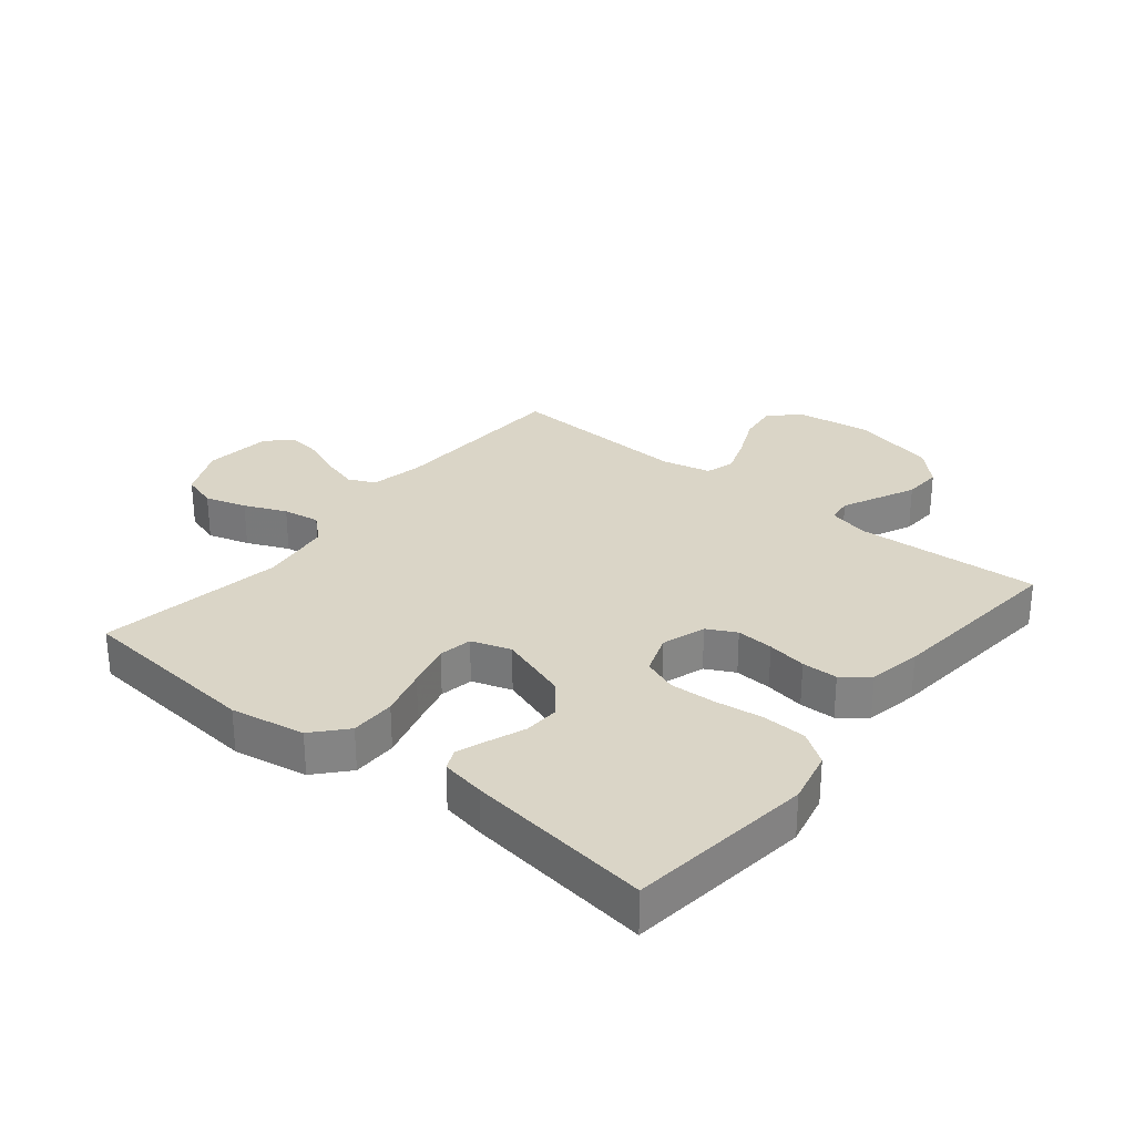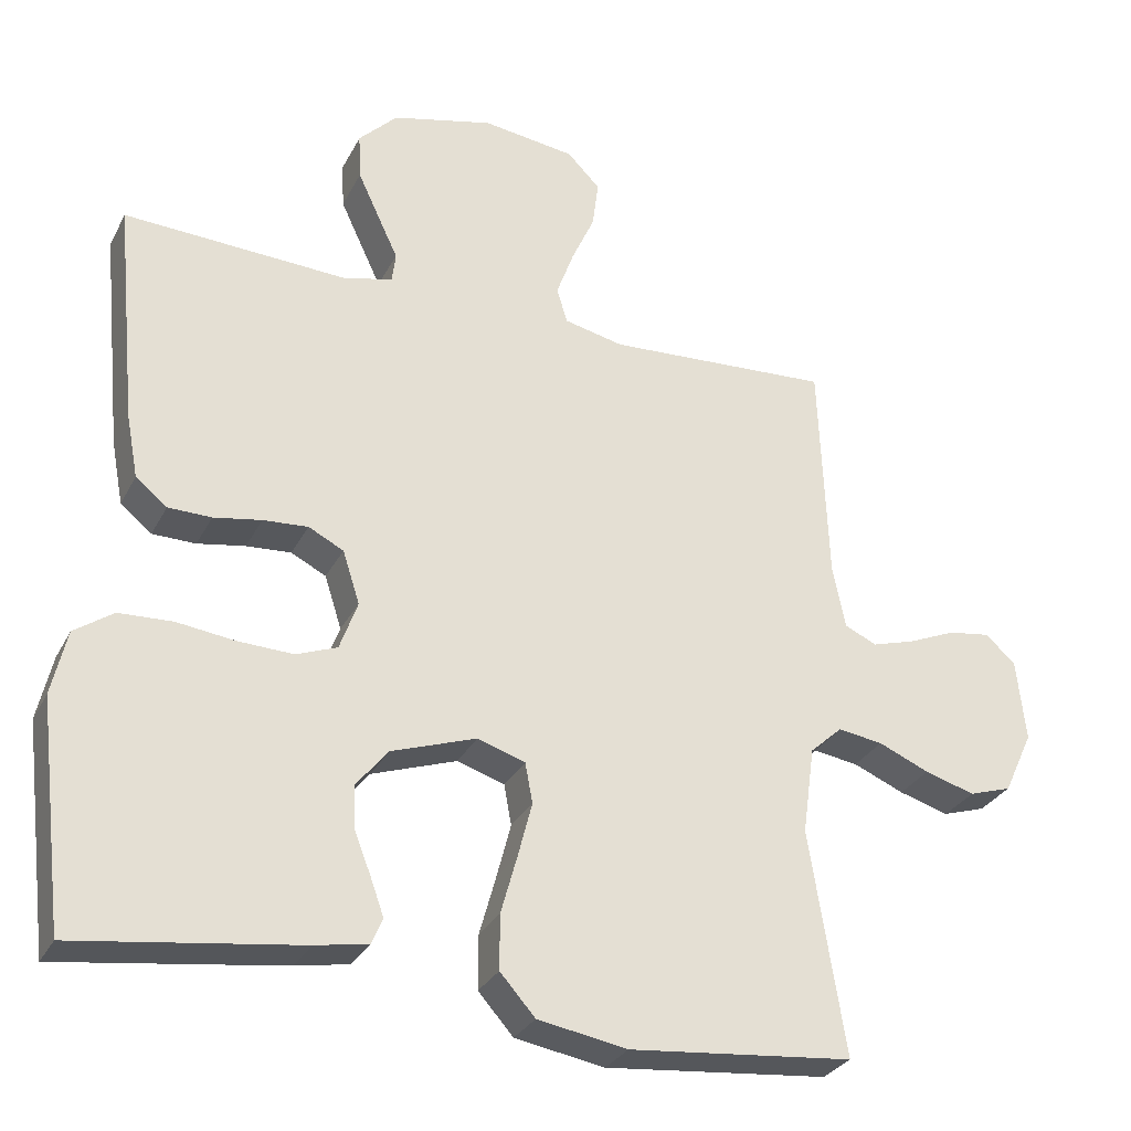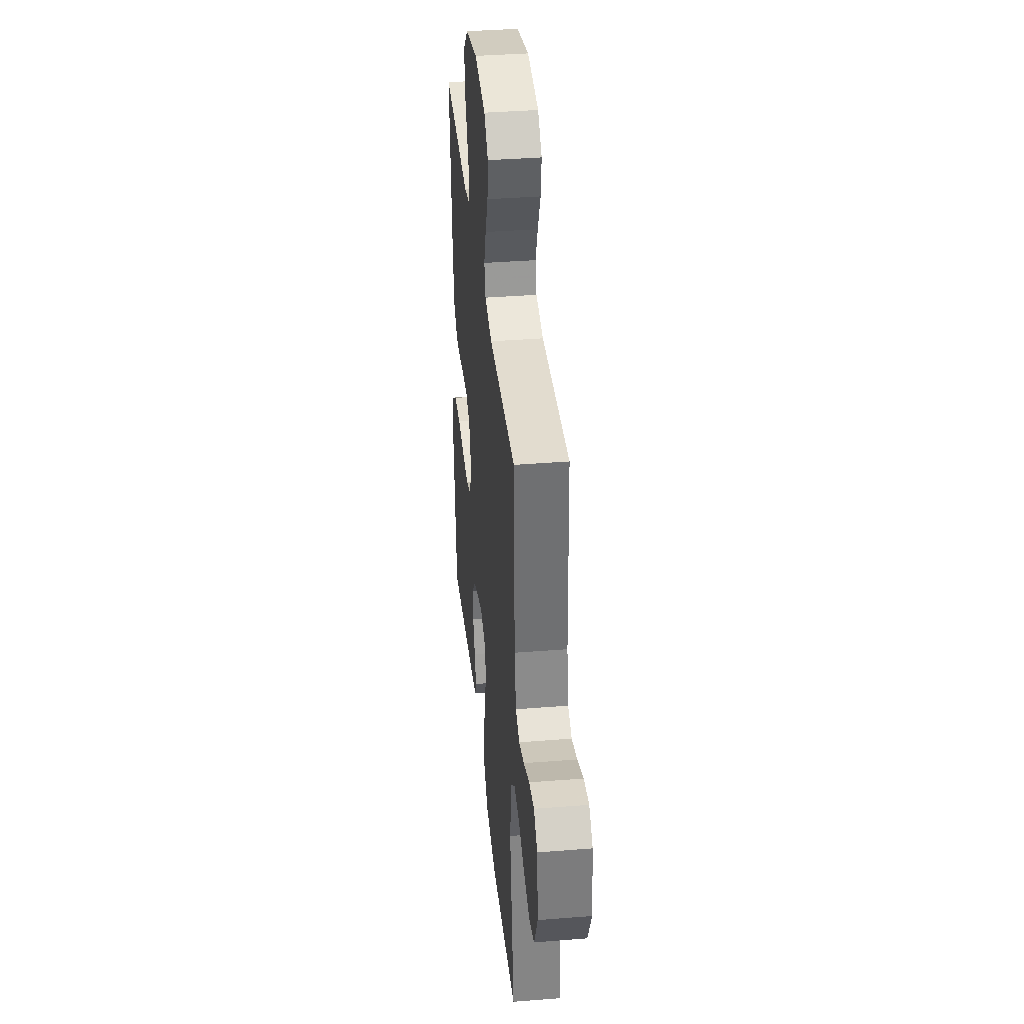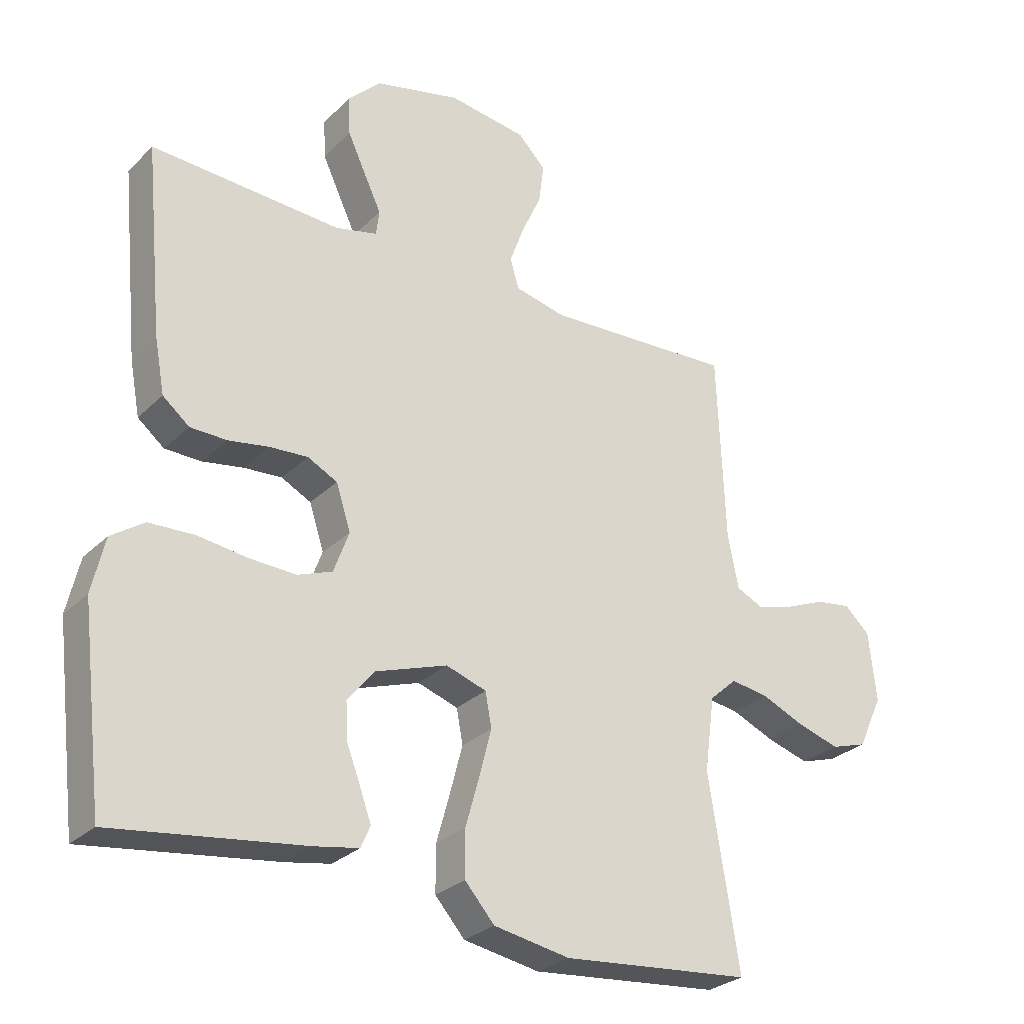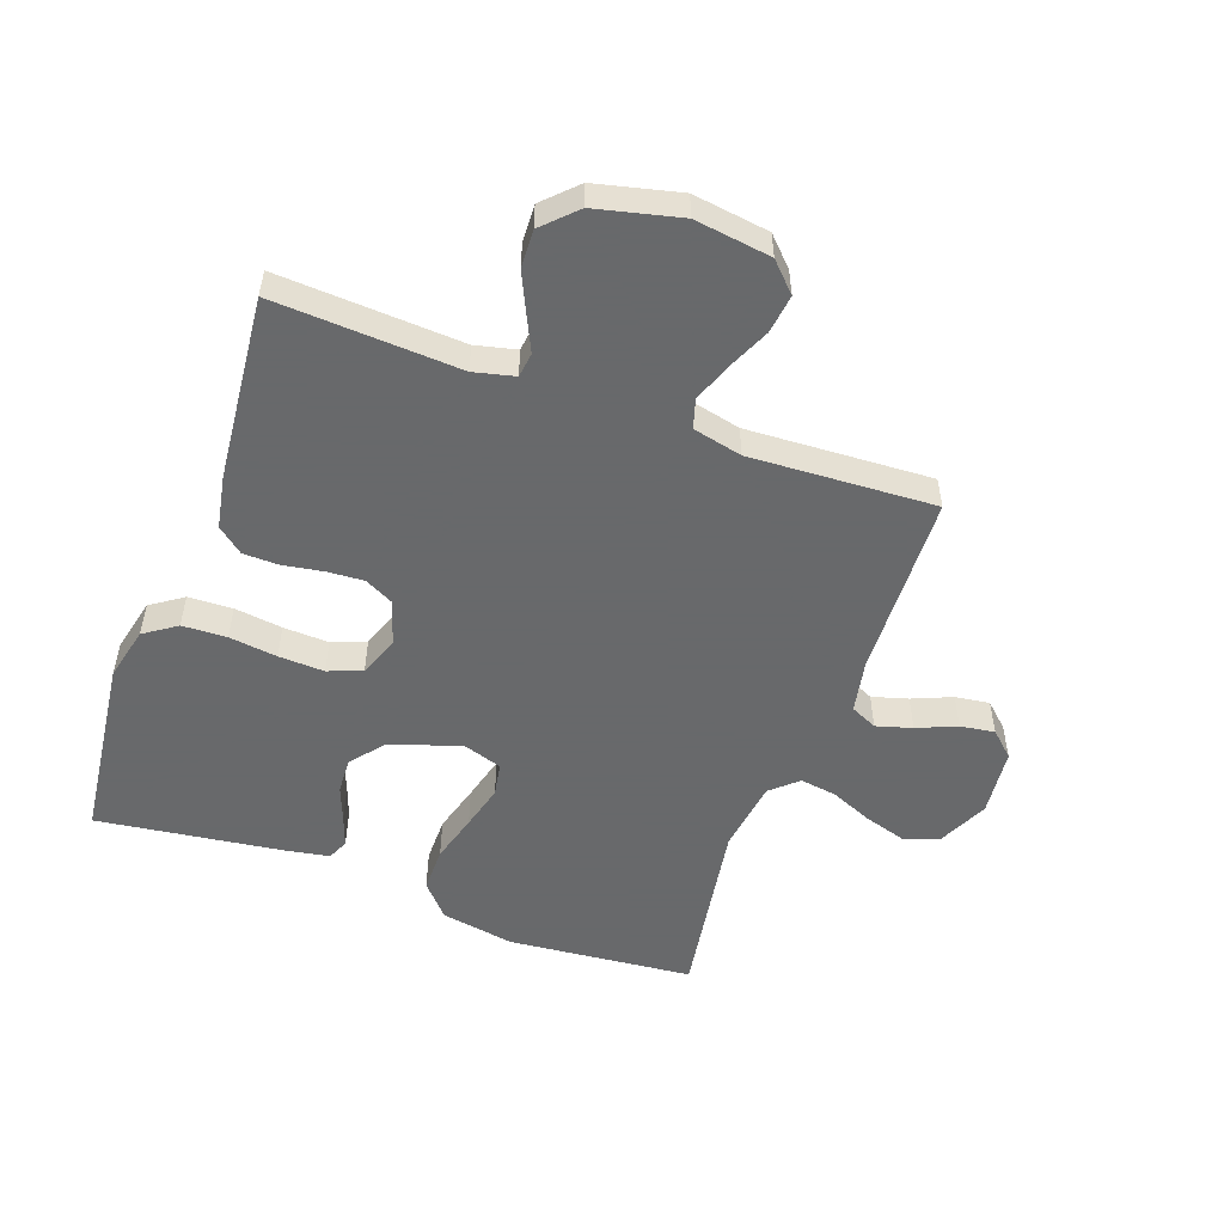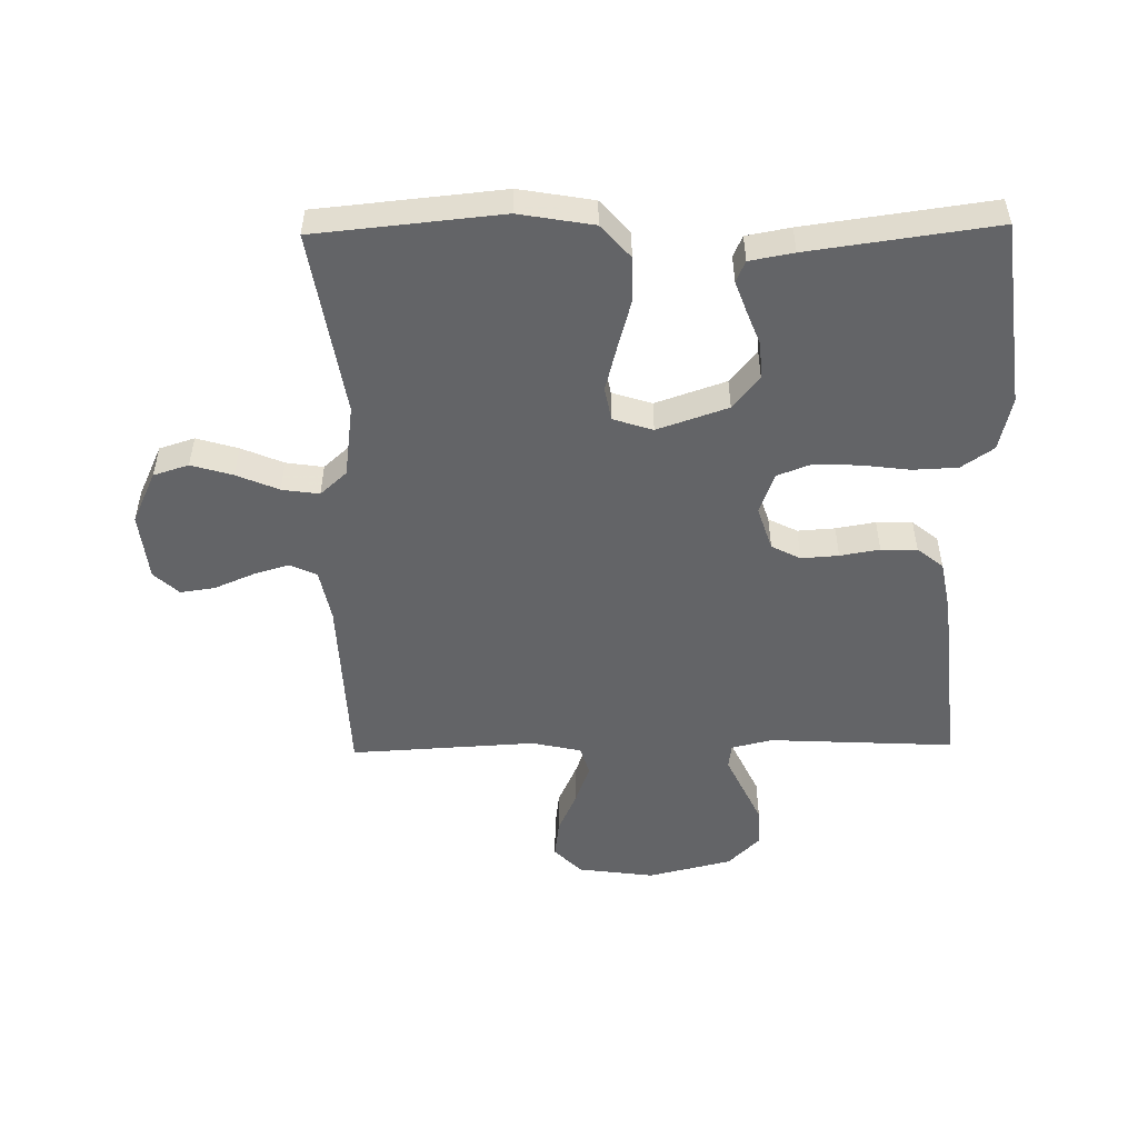
<metadata>
{"format":"obj","ext":"obj","renderer":"f3d","projection":"perspective","resolution":1024,"background":"white","views":[{"elev":29.0,"azim":-141.0,"up":"+Y"},{"elev":-29.6,"azim":-23.0,"up":"+Z"},{"elev":37.9,"azim":84.2,"up":"+Z"},{"elev":-28.3,"azim":-35.2,"up":"+Z"},{"elev":-52.6,"azim":-20.0,"up":"+Y"},{"elev":-51.2,"azim":-179.0,"up":"+Y"}]}
</metadata>
<code>
v -0.5 0.07 0.5
v -0.2 0.07 0.484
v -0.134 0.07 0.5
v -0.129 0.07 0.54
v -0.155 0.07 0.595
v -0.185 0.07 0.659
v -0.188 0.07 0.721
v -0.136 0.07 0.773
v 0 0.07 0.806
v 0.124 0.07 0.789
v 0.168 0.07 0.744
v 0.16 0.07 0.681
v 0.129 0.07 0.612
v 0.106 0.07 0.549
v 0.12 0.07 0.502
v 0.2 0.07 0.484
v 0.5 0.07 0.5
v 0.512 0.07 0.2
v 0.529 0.07 0.115
v 0.572 0.07 0.095
v 0.63 0.07 0.112
v 0.694 0.07 0.139
v 0.75 0.07 0.147
v 0.79 0.07 0.11
v 0.802 0.07 0
v 0.763 0.07 -0.084
v 0.706 0.07 -0.102
v 0.639 0.07 -0.082
v 0.571 0.07 -0.053
v 0.511 0.07 -0.044
v 0.468 0.07 -0.083
v 0.452 0.07 -0.2
v 0.5 0.07 -0.5
v 0.2 0.07 -0.529
v 0.08 0.07 -0.508
v 0.033 0.07 -0.455
v 0.033 0.07 -0.382
v 0.055 0.07 -0.303
v 0.074 0.07 -0.23
v 0.064 0.07 -0.176
v 0 0.07 -0.155
v -0.114 0.07 -0.194
v -0.157 0.07 -0.247
v -0.154 0.07 -0.305
v -0.132 0.07 -0.362
v -0.114 0.07 -0.412
v -0.129 0.07 -0.446
v -0.2 0.07 -0.459
v -0.5 0.07 -0.5
v -0.536 0.07 -0.2
v -0.516 0.07 -0.113
v -0.464 0.07 -0.077
v -0.392 0.07 -0.074
v -0.314 0.07 -0.084
v -0.24 0.07 -0.087
v -0.185 0.07 -0.066
v -0.161 0.07 0
v -0.184 0.07 0.071
v -0.231 0.07 0.095
v -0.291 0.07 0.091
v -0.355 0.07 0.08
v -0.413 0.07 0.081
v -0.455 0.07 0.115
v -0.471 0.07 0.2
v -0.5 0 0.5
v -0.2 0 0.484
v -0.134 0 0.5
v -0.129 0 0.54
v -0.155 0 0.595
v -0.185 0 0.659
v -0.188 0 0.721
v -0.136 0 0.773
v 0 0 0.806
v 0.124 0 0.789
v 0.168 0 0.744
v 0.16 0 0.681
v 0.129 0 0.612
v 0.106 0 0.549
v 0.12 0 0.502
v 0.2 0 0.484
v 0.5 0 0.5
v 0.512 0 0.2
v 0.529 0 0.115
v 0.572 0 0.095
v 0.63 0 0.112
v 0.694 0 0.139
v 0.75 0 0.147
v 0.79 0 0.11
v 0.802 0 0
v 0.763 0 -0.084
v 0.706 0 -0.102
v 0.639 0 -0.082
v 0.571 0 -0.053
v 0.511 0 -0.044
v 0.468 0 -0.083
v 0.452 0 -0.2
v 0.5 0 -0.5
v 0.2 0 -0.529
v 0.08 0 -0.508
v 0.033 0 -0.455
v 0.033 0 -0.382
v 0.055 0 -0.303
v 0.074 0 -0.23
v 0.064 0 -0.176
v 0 0 -0.155
v -0.114 0 -0.194
v -0.157 0 -0.247
v -0.154 0 -0.305
v -0.132 0 -0.362
v -0.114 0 -0.412
v -0.129 0 -0.446
v -0.2 0 -0.459
v -0.5 0 -0.5
v -0.536 0 -0.2
v -0.516 0 -0.113
v -0.464 0 -0.077
v -0.392 0 -0.074
v -0.314 0 -0.084
v -0.24 0 -0.087
v -0.185 0 -0.066
v -0.161 0 0
v -0.184 0 0.071
v -0.231 0 0.095
v -0.291 0 0.091
v -0.355 0 0.08
v -0.413 0 0.081
v -0.455 0 0.115
v -0.471 0 0.2
f 63 64 1 2
f 60 61 62 63
f 59 60 63 2
f 58 59 2 3
f 57 58 3 4
f 51 52 53 54
f 51 54 55
f 50 51 55
f 49 50 55
f 48 49 55 56
f 44 45 46 47
f 44 47 48
f 43 44 48 56
f 35 36 37 38
f 35 38 39
f 32 33 34 35
f 31 32 35 39
f 30 31 39 40
f 26 27 28 29
f 24 25 26 29
f 24 29 30
f 21 22 23 24
f 20 21 24 30
f 19 20 30 40
f 16 17 18
f 15 16 18 19
f 10 11 12 13
f 10 13 14
f 9 10 14
f 8 9 14 15
f 4 5 6 7
f 4 7 8 15
f 42 43 56 57
f 41 42 57 4
f 19 40 41
f 4 15 19 41
f 66 65 128 127
f 127 126 125 124
f 66 127 124 123
f 67 66 123 122
f 68 67 122 121
f 118 117 116 115
f 119 118 115
f 119 115 114
f 119 114 113
f 120 119 113 112
f 111 110 109 108
f 112 111 108
f 120 112 108 107
f 102 101 100 99
f 103 102 99
f 99 98 97 96
f 103 99 96 95
f 104 103 95 94
f 93 92 91 90
f 93 90 89 88
f 94 93 88
f 88 87 86 85
f 94 88 85 84
f 104 94 84 83
f 82 81 80
f 83 82 80 79
f 77 76 75 74
f 78 77 74
f 78 74 73
f 79 78 73 72
f 71 70 69 68
f 79 72 71 68
f 121 120 107 106
f 68 121 106 105
f 105 104 83
f 105 83 79 68
f 1 65 66 2
f 2 66 67 3
f 3 67 68 4
f 4 68 69 5
f 5 69 70 6
f 6 70 71 7
f 7 71 72 8
f 8 72 73 9
f 9 73 74 10
f 10 74 75 11
f 11 75 76 12
f 12 76 77 13
f 13 77 78 14
f 14 78 79 15
f 15 79 80 16
f 16 80 81 17
f 17 81 82 18
f 18 82 83 19
f 19 83 84 20
f 20 84 85 21
f 21 85 86 22
f 22 86 87 23
f 23 87 88 24
f 24 88 89 25
f 25 89 90 26
f 26 90 91 27
f 27 91 92 28
f 28 92 93 29
f 29 93 94 30
f 30 94 95 31
f 31 95 96 32
f 32 96 97 33
f 33 97 98 34
f 34 98 99 35
f 35 99 100 36
f 36 100 101 37
f 37 101 102 38
f 38 102 103 39
f 39 103 104 40
f 40 104 105 41
f 41 105 106 42
f 42 106 107 43
f 43 107 108 44
f 44 108 109 45
f 45 109 110 46
f 46 110 111 47
f 47 111 112 48
f 48 112 113 49
f 49 113 114 50
f 50 114 115 51
f 51 115 116 52
f 52 116 117 53
f 53 117 118 54
f 54 118 119 55
f 55 119 120 56
f 56 120 121 57
f 57 121 122 58
f 58 122 123 59
f 59 123 124 60
f 60 124 125 61
f 61 125 126 62
f 62 126 127 63
f 63 127 128 64
f 64 128 65 1

</code>
